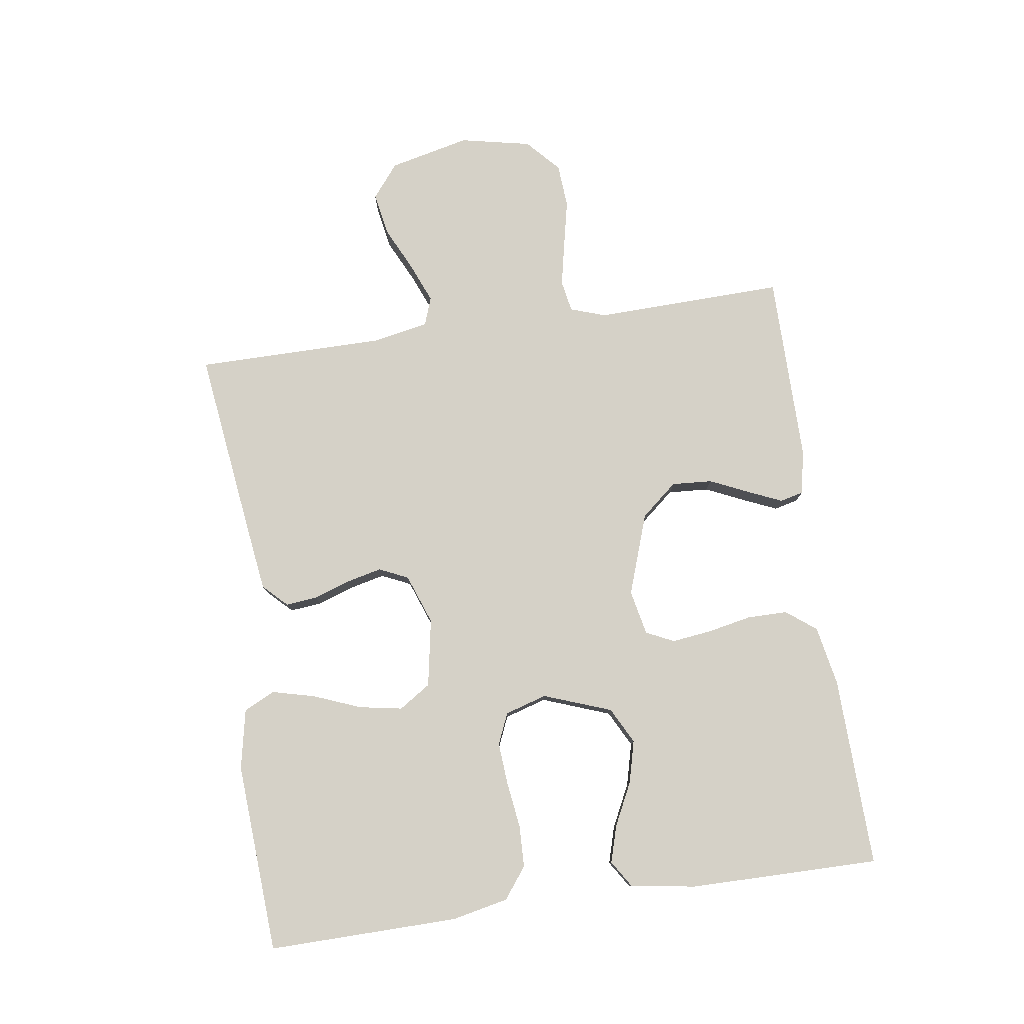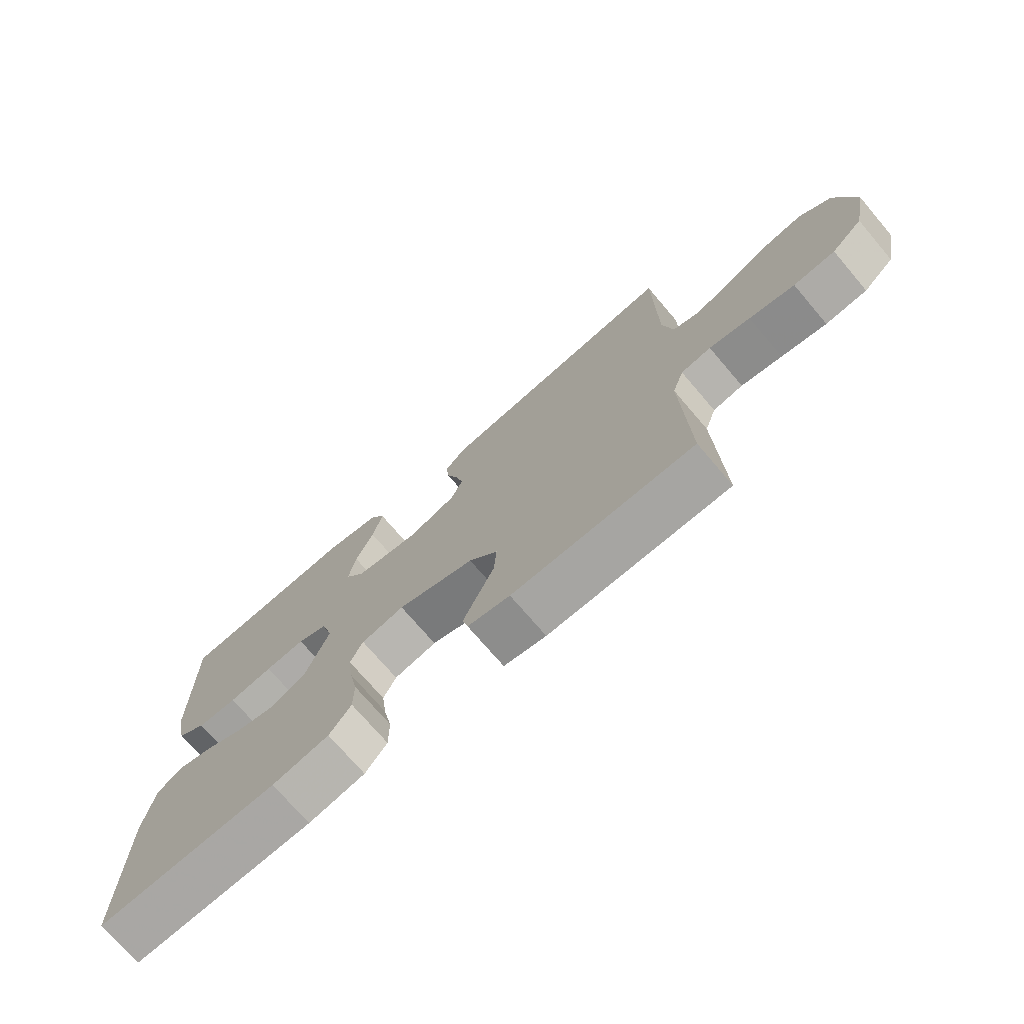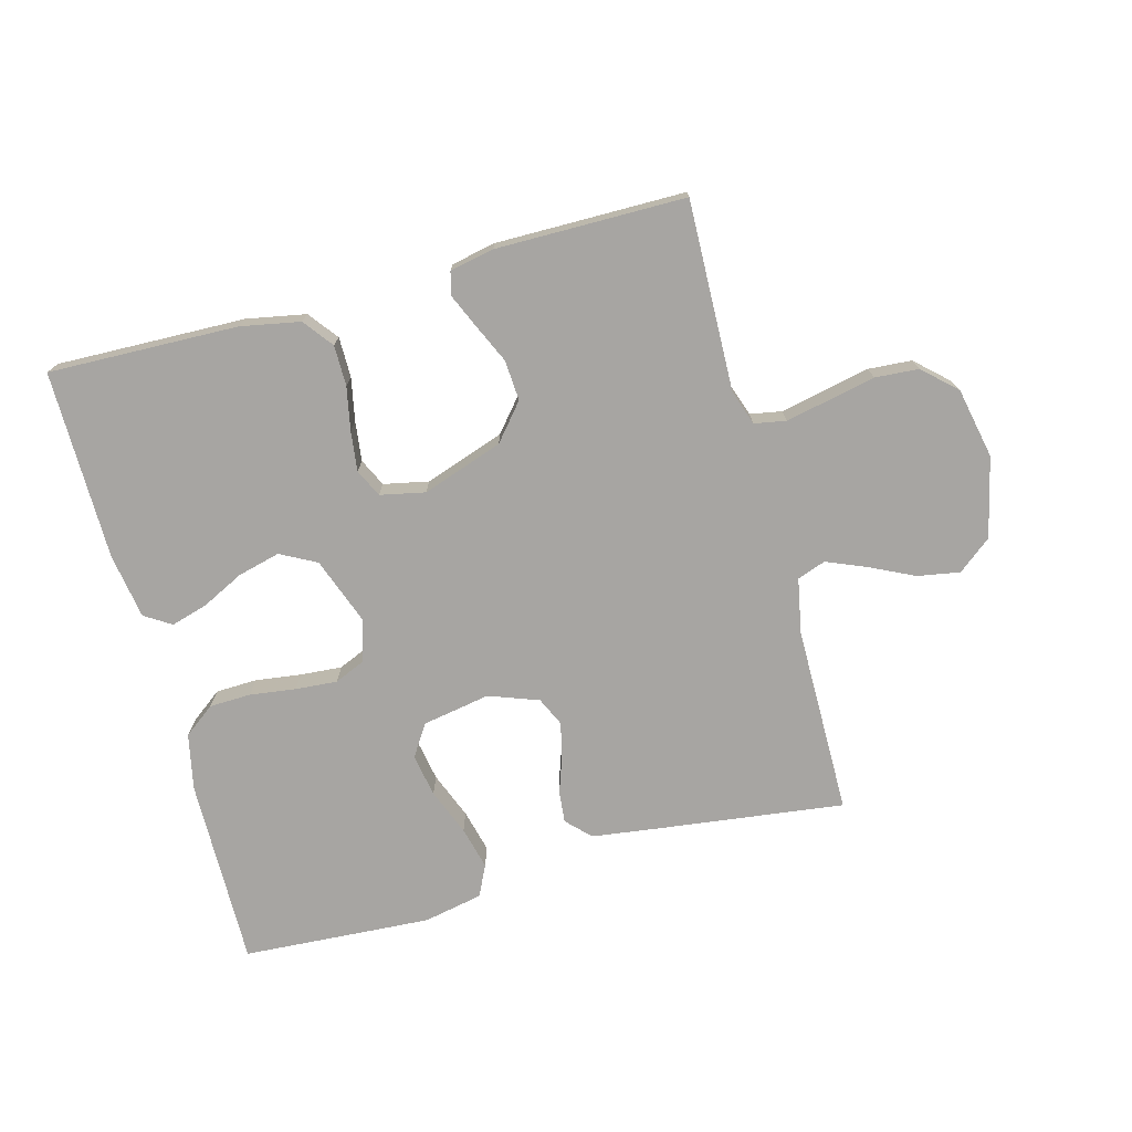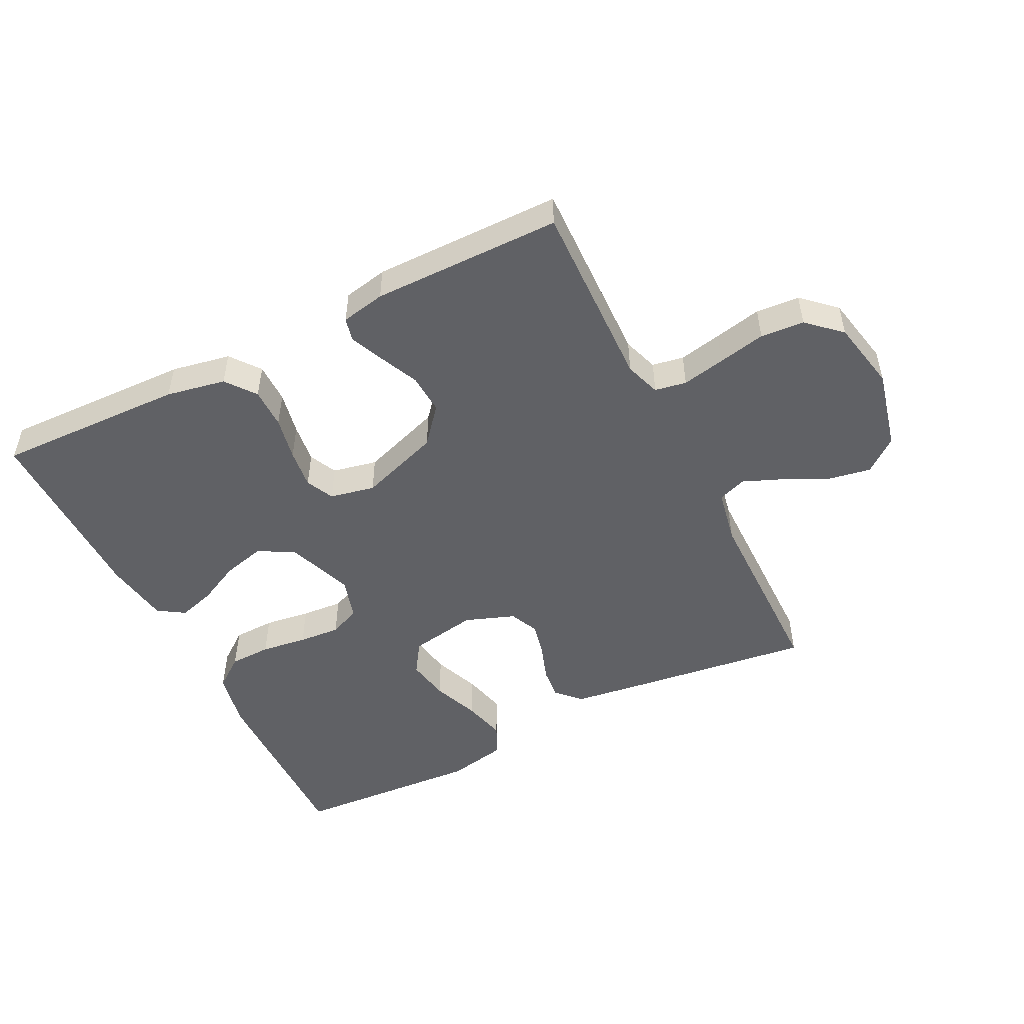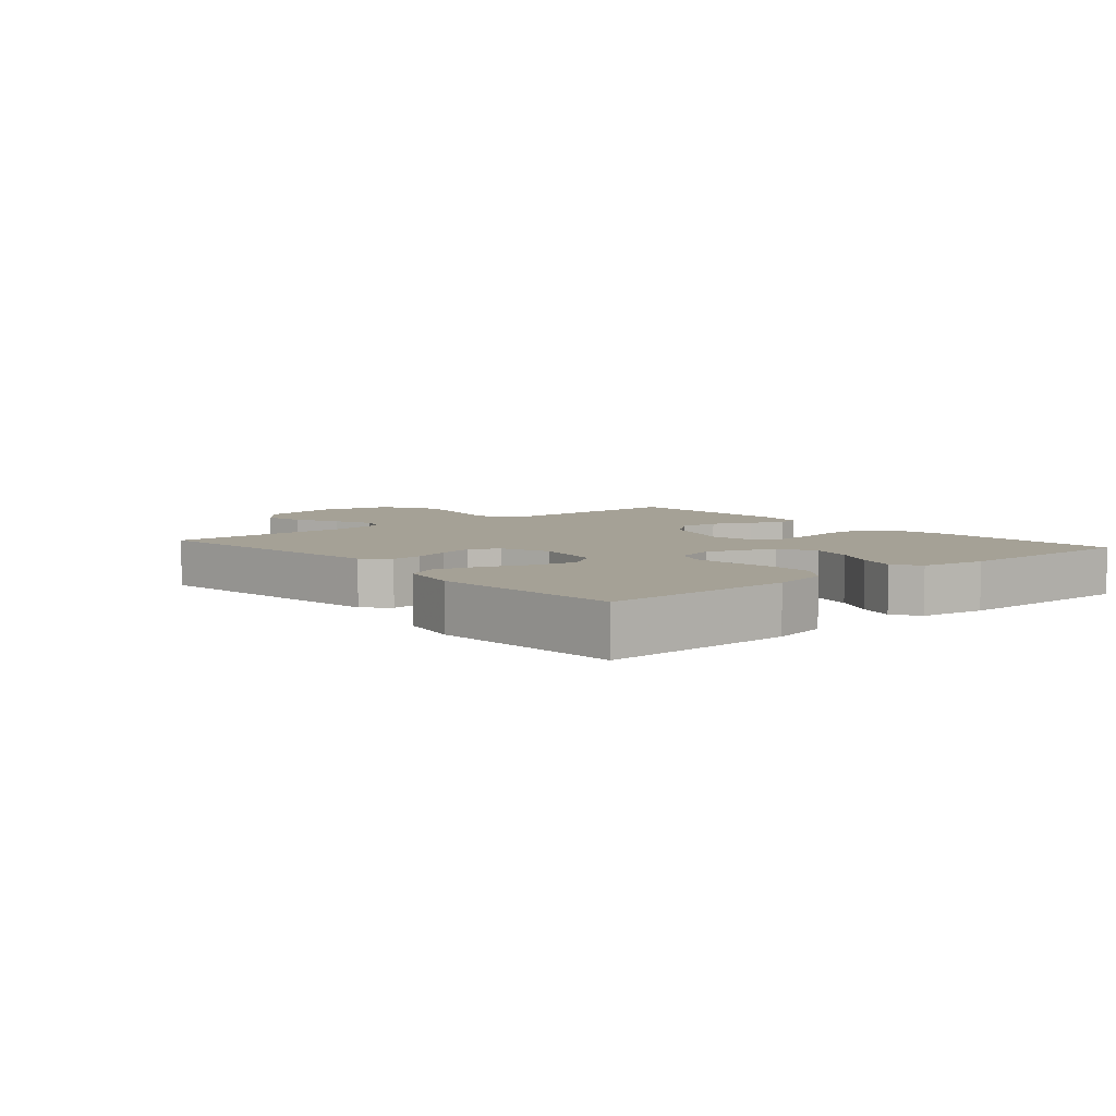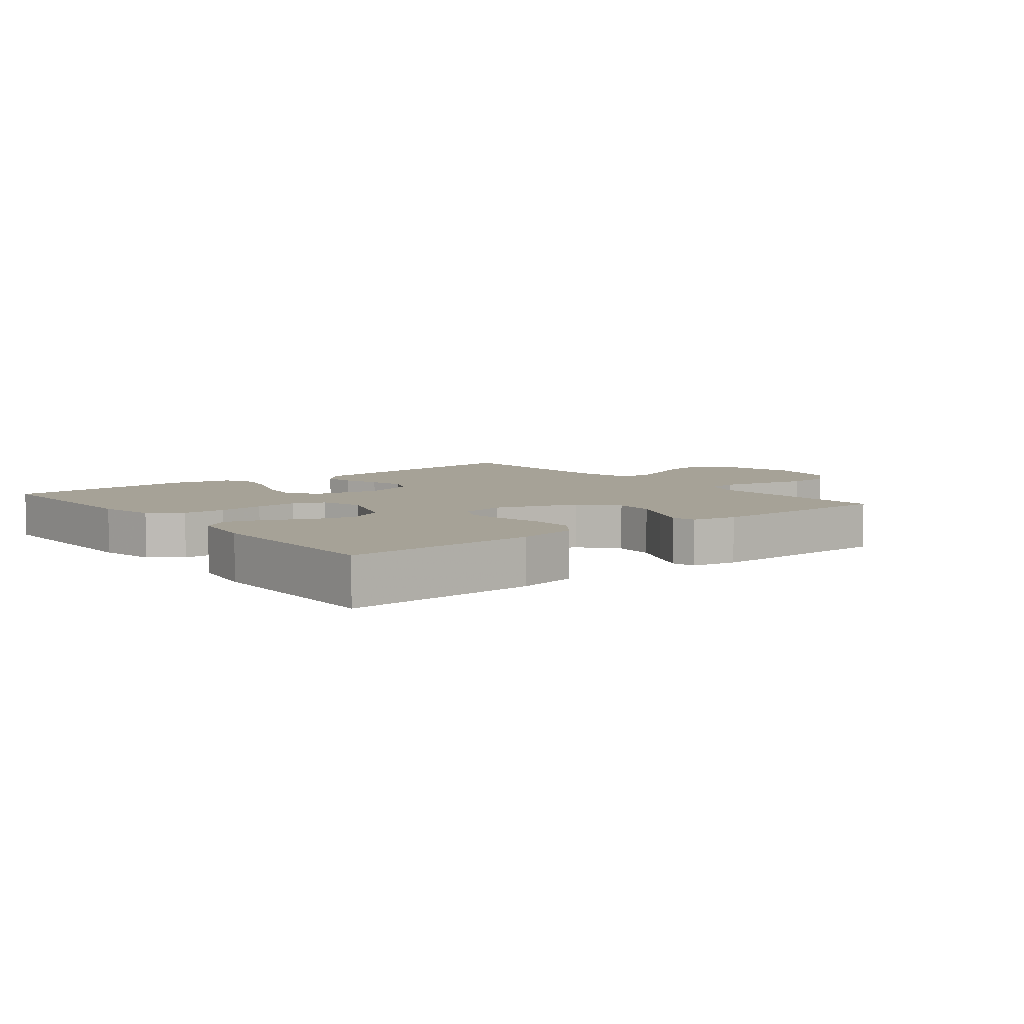
<metadata>
{"format":"obj","ext":"obj","renderer":"f3d","projection":"perspective","resolution":1024,"background":"white","views":[{"elev":79.0,"azim":81.9,"up":"+Y"},{"elev":-73.4,"azim":-139.5,"up":"+Z"},{"elev":-73.9,"azim":-164.8,"up":"+Y"},{"elev":-50.0,"azim":-153.3,"up":"+Y"},{"elev":6.0,"azim":49.6,"up":"+Y"},{"elev":6.4,"azim":141.4,"up":"+Y"}]}
</metadata>
<code>
v 0.5 0.07 0.5
v 0.495 0.07 0.2
v 0.476 0.07 0.111
v 0.427 0.07 0.074
v 0.361 0.07 0.072
v 0.288 0.07 0.082
v 0.222 0.07 0.087
v 0.173 0.07 0.066
v 0.153 0.07 0
v 0.192 0.07 -0.107
v 0.249 0.07 -0.137
v 0.316 0.07 -0.12
v 0.383 0.07 -0.087
v 0.441 0.07 -0.07
v 0.483 0.07 -0.097
v 0.499 0.07 -0.2
v 0.5 0.07 -0.5
v 0.2 0.07 -0.491
v 0.106 0.07 -0.473
v 0.07 0.07 -0.426
v 0.07 0.07 -0.362
v 0.084 0.07 -0.293
v 0.092 0.07 -0.23
v 0.071 0.07 -0.186
v 0 0.07 -0.171
v -0.128 0.07 -0.215
v -0.176 0.07 -0.272
v -0.172 0.07 -0.336
v -0.144 0.07 -0.398
v -0.121 0.07 -0.451
v -0.13 0.07 -0.488
v -0.2 0.07 -0.502
v -0.5 0.07 -0.5
v -0.491 0.07 -0.2
v -0.51 0.07 -0.144
v -0.56 0.07 -0.135
v -0.628 0.07 -0.149
v -0.703 0.07 -0.165
v -0.772 0.07 -0.16
v -0.824 0.07 -0.112
v -0.847 0.07 0
v -0.817 0.07 0.127
v -0.764 0.07 0.169
v -0.697 0.07 0.157
v -0.627 0.07 0.123
v -0.564 0.07 0.097
v -0.519 0.07 0.113
v -0.502 0.07 0.2
v -0.5 0.07 0.5
v -0.2 0.07 0.461
v -0.098 0.07 0.447
v -0.062 0.07 0.41
v -0.067 0.07 0.36
v -0.087 0.07 0.302
v -0.1 0.07 0.247
v -0.079 0.07 0.201
v 0 0.07 0.172
v 0.107 0.07 0.191
v 0.14 0.07 0.241
v 0.128 0.07 0.309
v 0.099 0.07 0.383
v 0.082 0.07 0.451
v 0.106 0.07 0.5
v 0.2 0.07 0.519
v 0.5 0 0.5
v 0.495 0 0.2
v 0.476 0 0.111
v 0.427 0 0.074
v 0.361 0 0.072
v 0.288 0 0.082
v 0.222 0 0.087
v 0.173 0 0.066
v 0.153 0 0
v 0.192 0 -0.107
v 0.249 0 -0.137
v 0.316 0 -0.12
v 0.383 0 -0.087
v 0.441 0 -0.07
v 0.483 0 -0.097
v 0.499 0 -0.2
v 0.5 0 -0.5
v 0.2 0 -0.491
v 0.106 0 -0.473
v 0.07 0 -0.426
v 0.07 0 -0.362
v 0.084 0 -0.293
v 0.092 0 -0.23
v 0.071 0 -0.186
v 0 0 -0.171
v -0.128 0 -0.215
v -0.176 0 -0.272
v -0.172 0 -0.336
v -0.144 0 -0.398
v -0.121 0 -0.451
v -0.13 0 -0.488
v -0.2 0 -0.502
v -0.5 0 -0.5
v -0.491 0 -0.2
v -0.51 0 -0.144
v -0.56 0 -0.135
v -0.628 0 -0.149
v -0.703 0 -0.165
v -0.772 0 -0.16
v -0.824 0 -0.112
v -0.847 0 0
v -0.817 0 0.127
v -0.764 0 0.169
v -0.697 0 0.157
v -0.627 0 0.123
v -0.564 0 0.097
v -0.519 0 0.113
v -0.502 0 0.2
v -0.5 0 0.5
v -0.2 0 0.461
v -0.098 0 0.447
v -0.062 0 0.41
v -0.067 0 0.36
v -0.087 0 0.302
v -0.1 0 0.247
v -0.079 0 0.201
v 0 0 0.172
v 0.107 0 0.191
v 0.14 0 0.241
v 0.128 0 0.309
v 0.099 0 0.383
v 0.082 0 0.451
v 0.106 0 0.5
v 0.2 0 0.519
f 60 61 62 63
f 59 60 63 64
f 51 52 53 54
f 51 54 55
f 48 49 50 51
f 47 48 51 55
f 46 47 55 56
f 42 43 44 45
f 42 45 46
f 41 42 46
f 37 38 39 40
f 36 37 40 41
f 35 36 41 46
f 31 32 33 34
f 28 29 30 31
f 28 31 34 35
f 19 20 21 22
f 19 22 23
f 18 19 23
f 17 18 23
f 16 17 23 24
f 12 13 14 15
f 11 12 15 16
f 3 4 5 6
f 3 6 7
f 2 3 7
f 59 64 1 2
f 58 59 2 7
f 57 58 7 8
f 56 57 8 9
f 46 56 9 10
f 27 28 35 46
f 26 27 46
f 25 26 46
f 25 46 10 11
f 11 16 24 25
f 127 126 125 124
f 128 127 124 123
f 118 117 116 115
f 119 118 115
f 115 114 113 112
f 119 115 112 111
f 120 119 111 110
f 109 108 107 106
f 110 109 106
f 110 106 105
f 104 103 102 101
f 105 104 101 100
f 110 105 100 99
f 98 97 96 95
f 95 94 93 92
f 99 98 95 92
f 86 85 84 83
f 87 86 83
f 87 83 82
f 87 82 81
f 88 87 81 80
f 79 78 77 76
f 80 79 76 75
f 70 69 68 67
f 71 70 67
f 71 67 66
f 66 65 128 123
f 71 66 123 122
f 72 71 122 121
f 73 72 121 120
f 74 73 120 110
f 110 99 92 91
f 110 91 90
f 110 90 89
f 75 74 110 89
f 89 88 80 75
f 1 65 66 2
f 2 66 67 3
f 3 67 68 4
f 4 68 69 5
f 5 69 70 6
f 6 70 71 7
f 7 71 72 8
f 8 72 73 9
f 9 73 74 10
f 10 74 75 11
f 11 75 76 12
f 12 76 77 13
f 13 77 78 14
f 14 78 79 15
f 15 79 80 16
f 16 80 81 17
f 17 81 82 18
f 18 82 83 19
f 19 83 84 20
f 20 84 85 21
f 21 85 86 22
f 22 86 87 23
f 23 87 88 24
f 24 88 89 25
f 25 89 90 26
f 26 90 91 27
f 27 91 92 28
f 28 92 93 29
f 29 93 94 30
f 30 94 95 31
f 31 95 96 32
f 32 96 97 33
f 33 97 98 34
f 34 98 99 35
f 35 99 100 36
f 36 100 101 37
f 37 101 102 38
f 38 102 103 39
f 39 103 104 40
f 40 104 105 41
f 41 105 106 42
f 42 106 107 43
f 43 107 108 44
f 44 108 109 45
f 45 109 110 46
f 46 110 111 47
f 47 111 112 48
f 48 112 113 49
f 49 113 114 50
f 50 114 115 51
f 51 115 116 52
f 52 116 117 53
f 53 117 118 54
f 54 118 119 55
f 55 119 120 56
f 56 120 121 57
f 57 121 122 58
f 58 122 123 59
f 59 123 124 60
f 60 124 125 61
f 61 125 126 62
f 62 126 127 63
f 63 127 128 64
f 64 128 65 1

</code>
